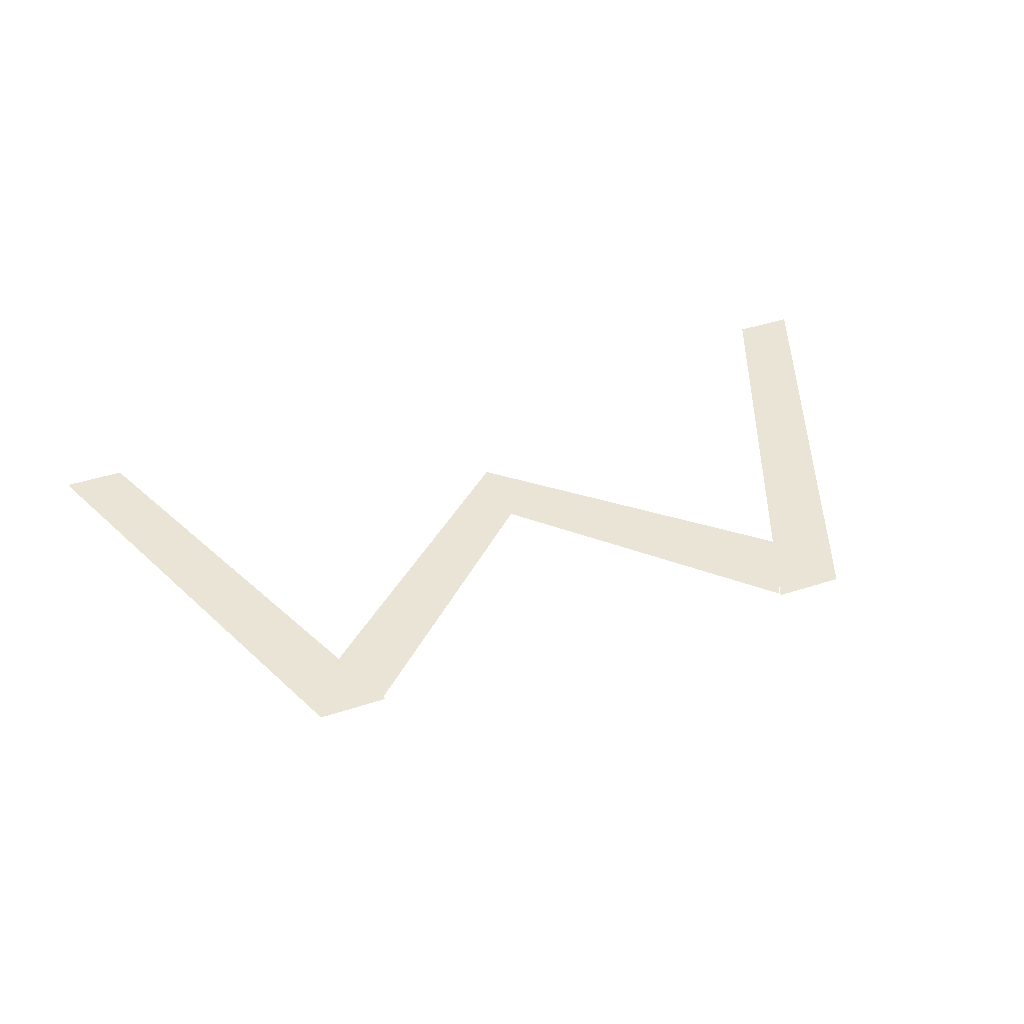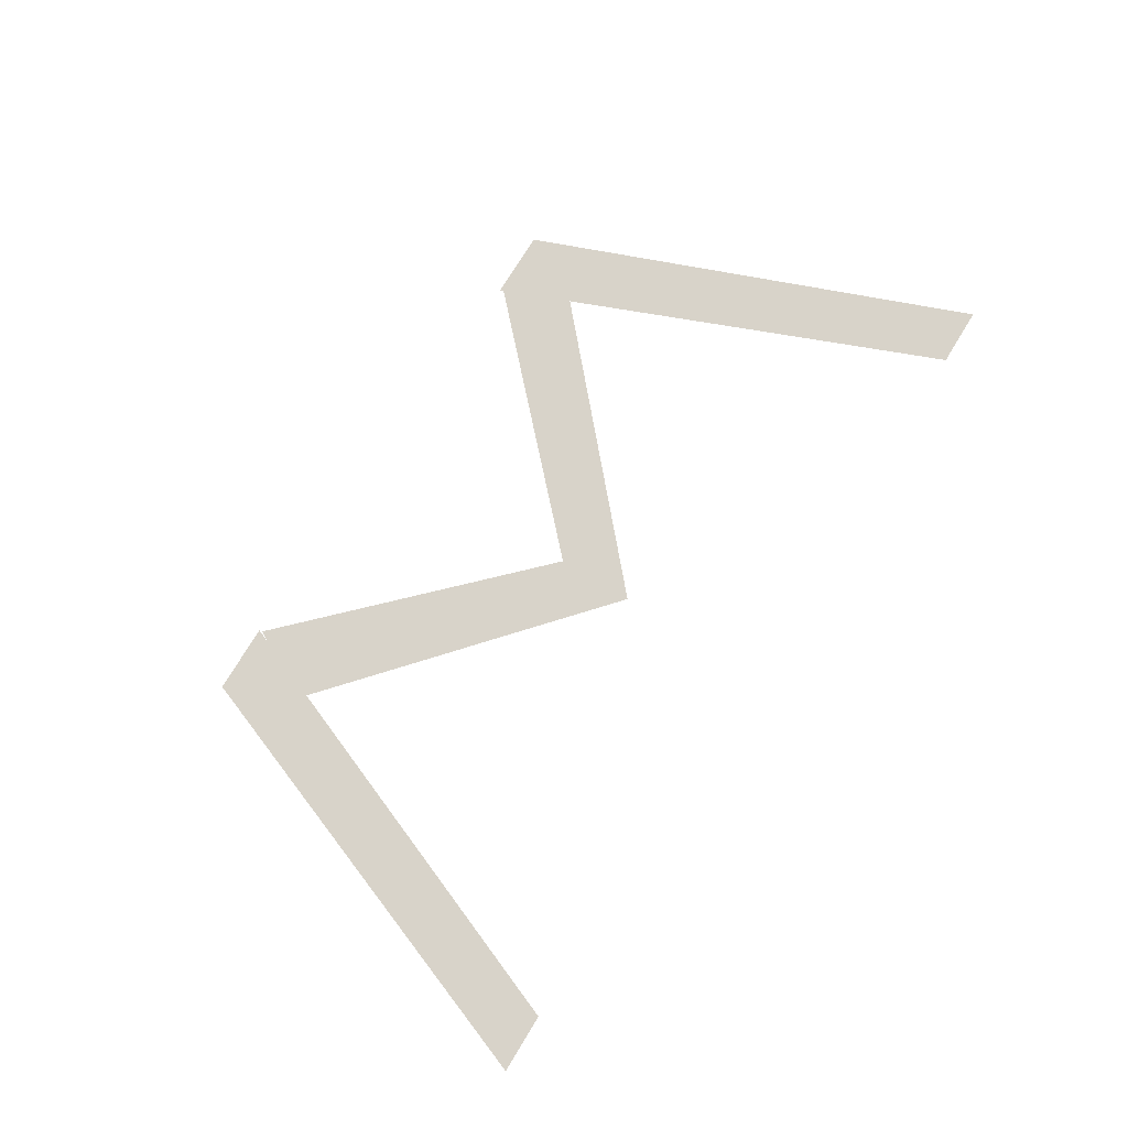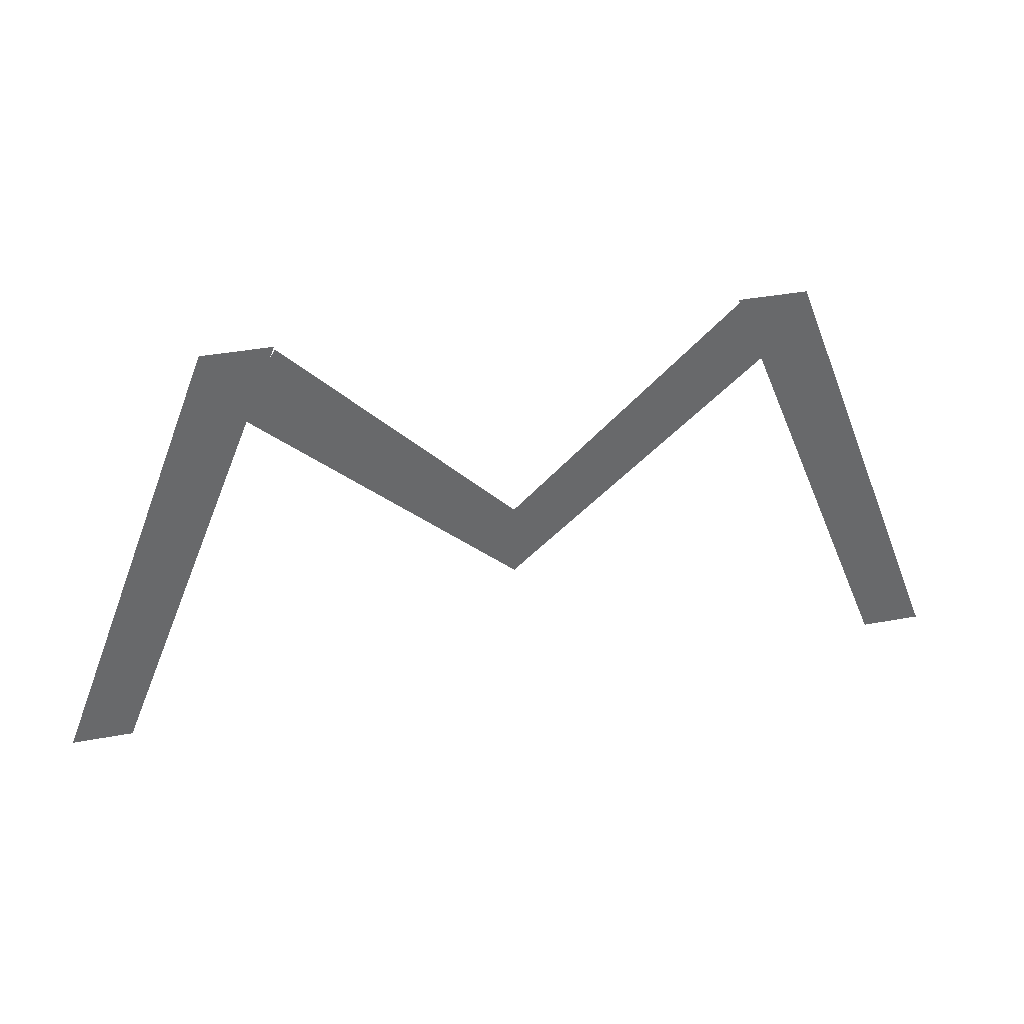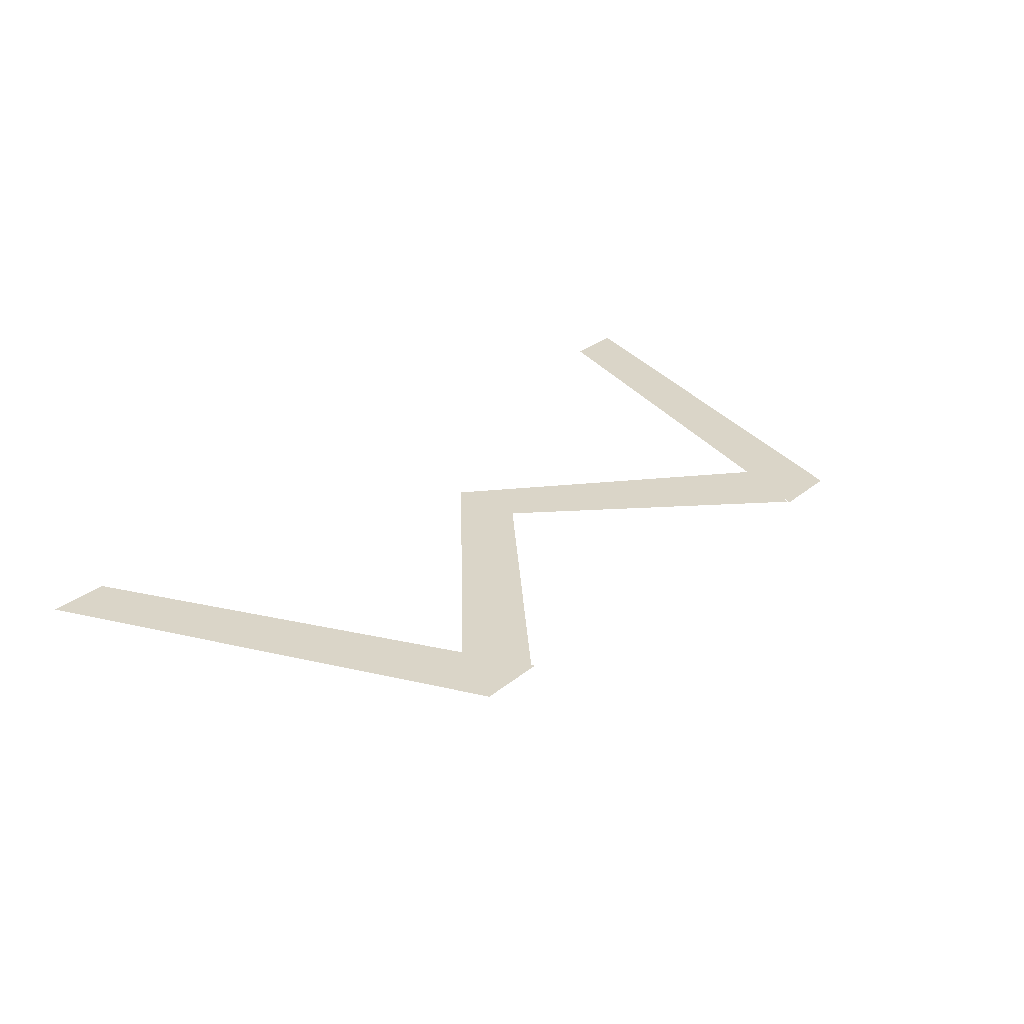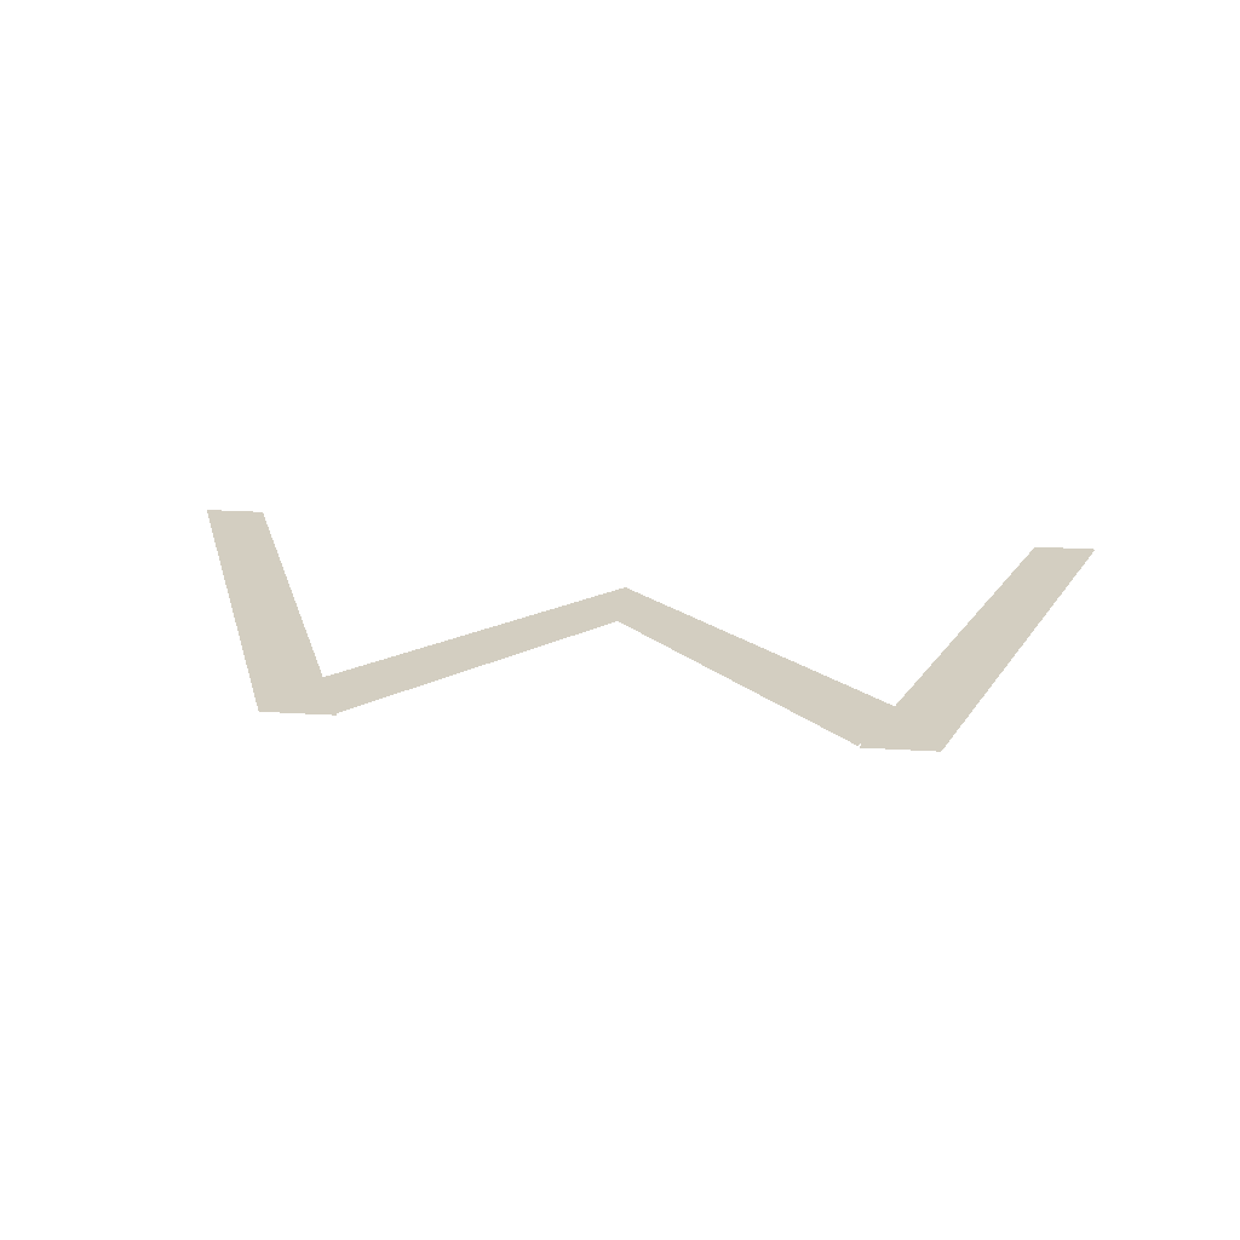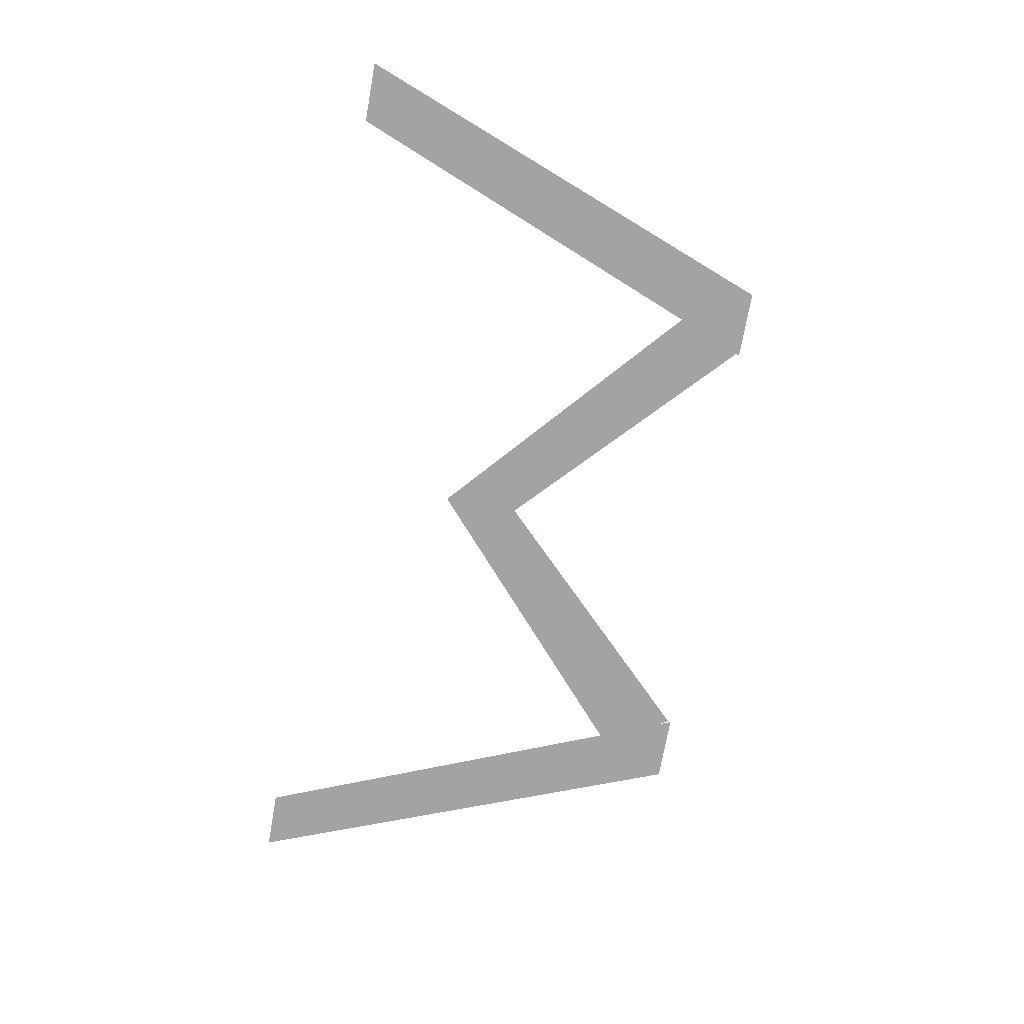
<metadata>
{"format":"obj","ext":"obj","renderer":"f3d","projection":"perspective","resolution":1024,"background":"white","views":[{"elev":42.5,"azim":158.7,"up":"+Z"},{"elev":75.9,"azim":-58.6,"up":"+Z"},{"elev":37.7,"azim":-13.4,"up":"+Y"},{"elev":29.3,"azim":130.0,"up":"+Z"},{"elev":25.1,"azim":-174.3,"up":"+Z"},{"elev":-73.1,"azim":79.9,"up":"+Z"}]}
</metadata>
<code>
o Plane.001
v 0.8151 -0.3358 0
v 0.8137 0.03041 0
v -0.426 0.7625 -0
v -0.2437 1.089 -0
v 1.993 0.7109 0
v 1.874 1.035 0
f 1 2 4 3
f 2 1 5 6
o Plane
v -1.377 -1 0
v -1.091 -1 0
v -0.5691 1.103 -0
v -0.2458 1.103 -0
f 7 8 10 9
o Plane.002
v 2.985 -1.065 0.000144
v 2.699 -1.065 0.000114
v 2.177 1.038 5.9e-05
v 1.854 1.038 2.6e-05
f 11 12 14 13

</code>
